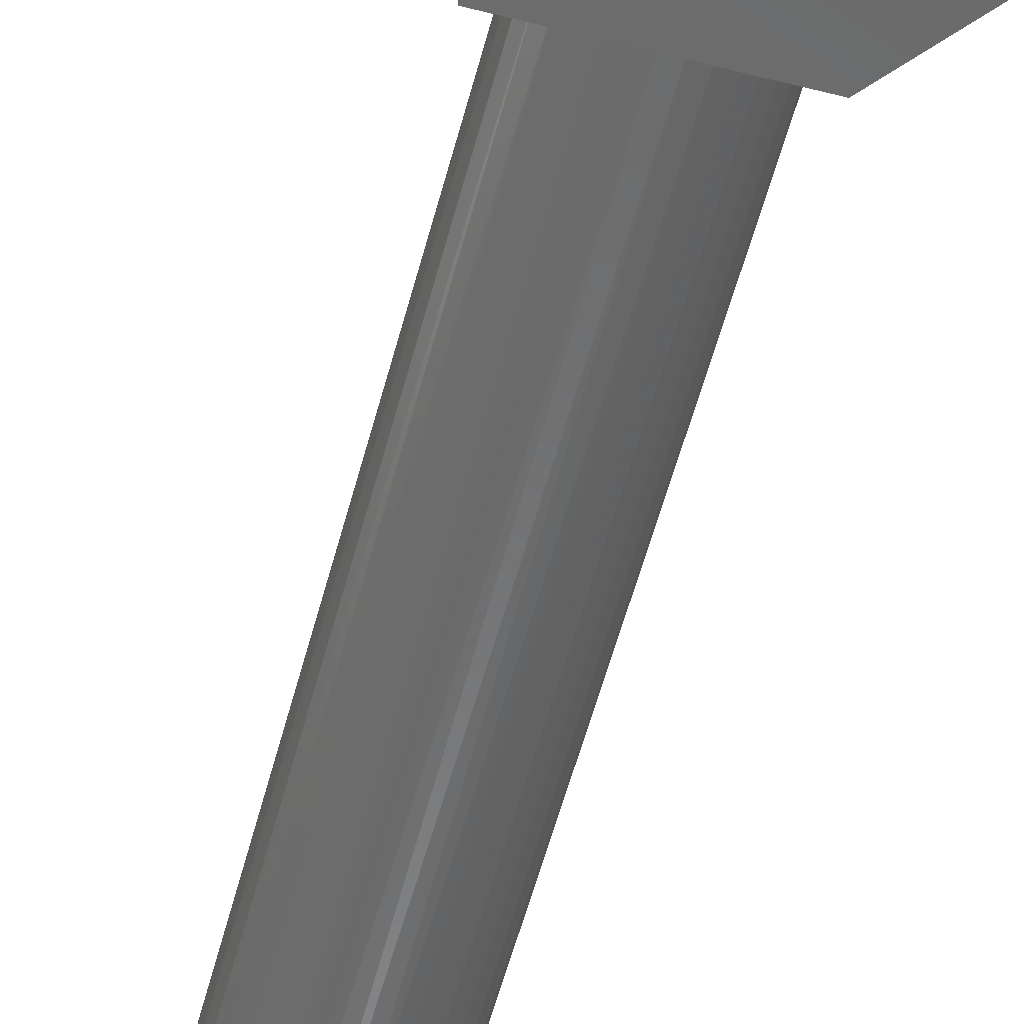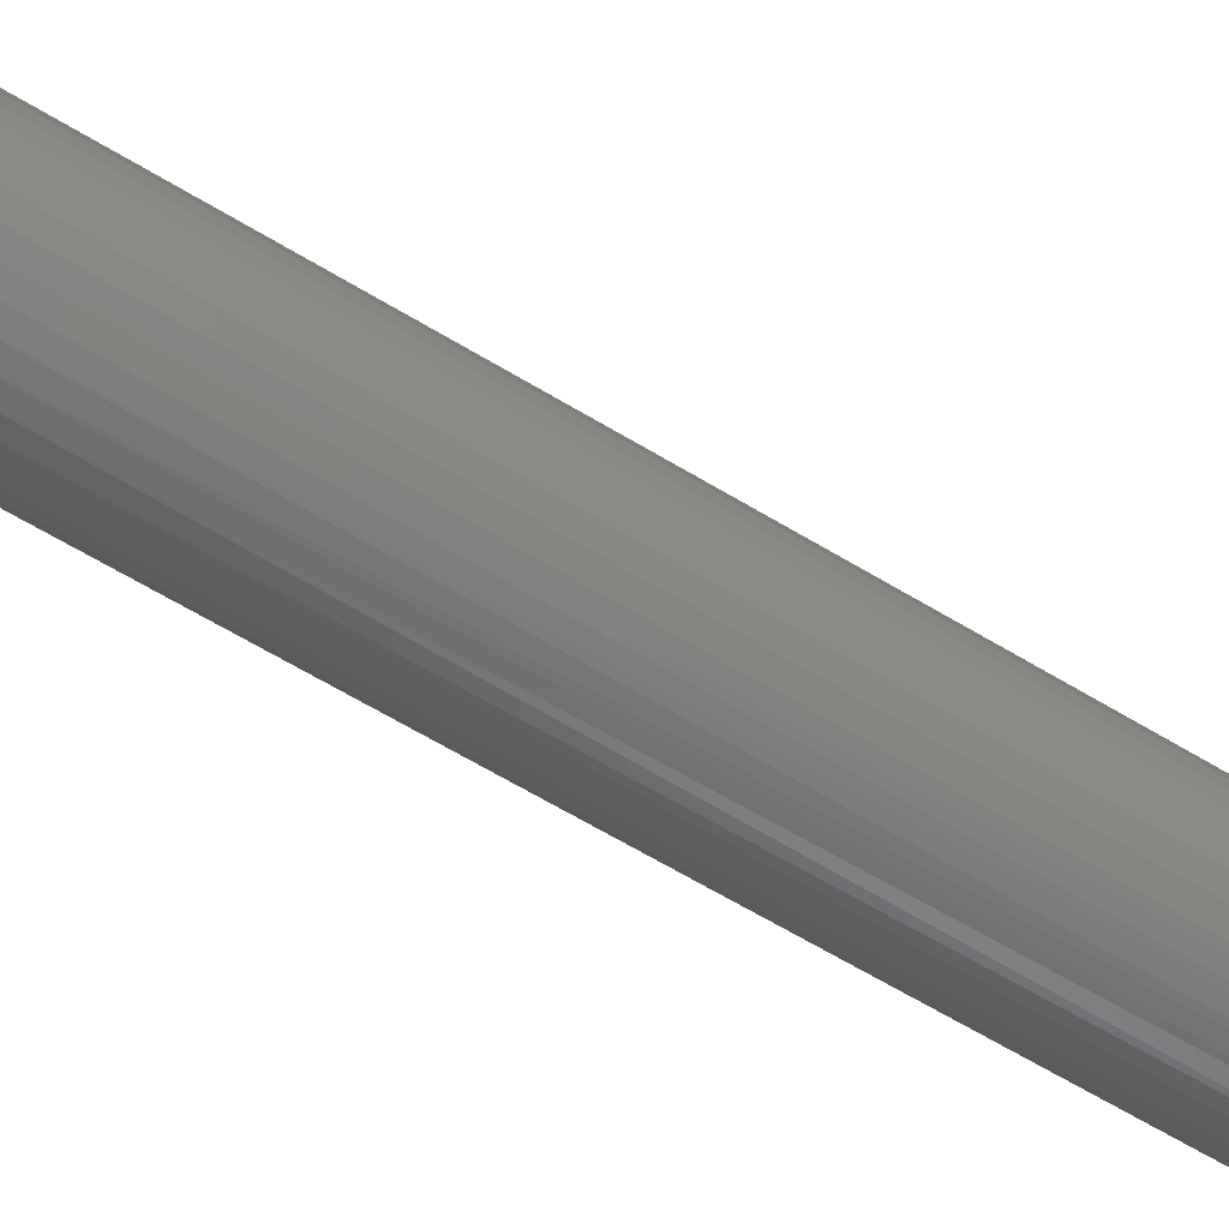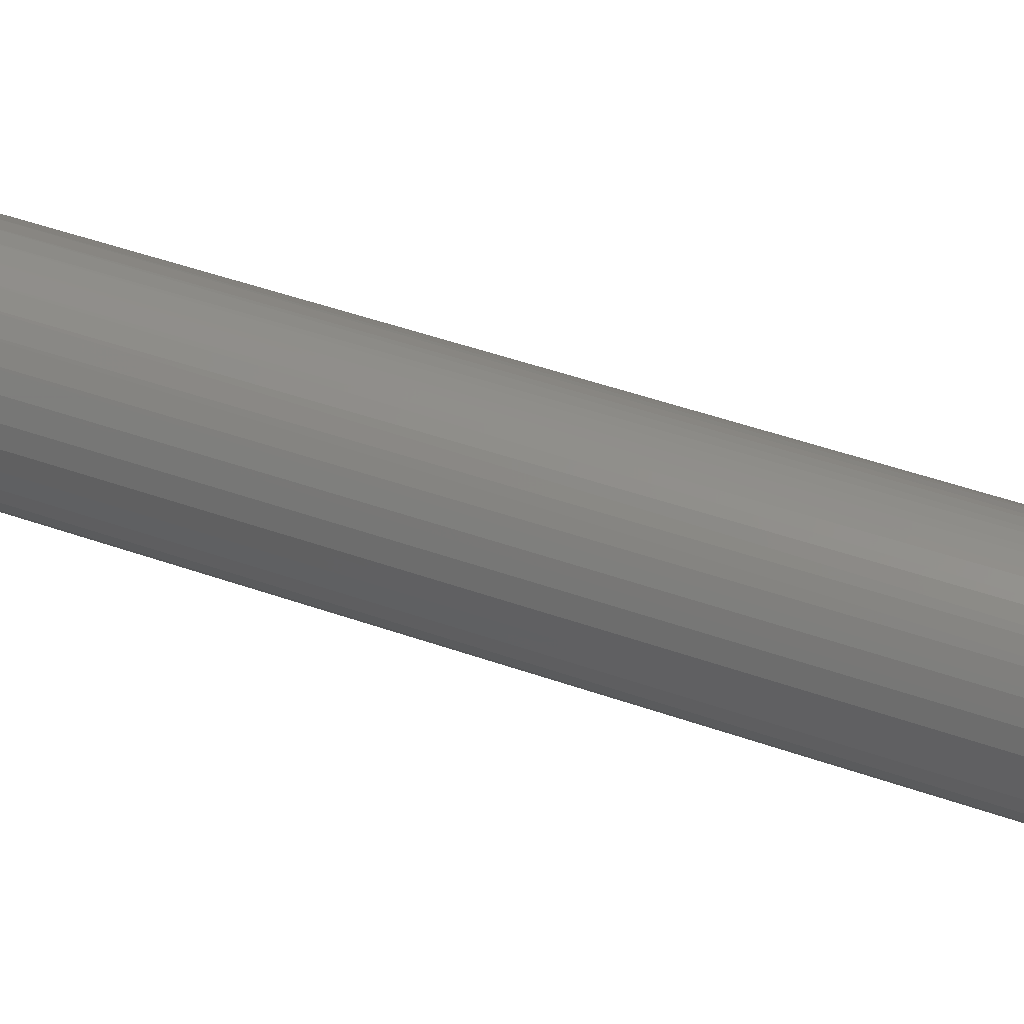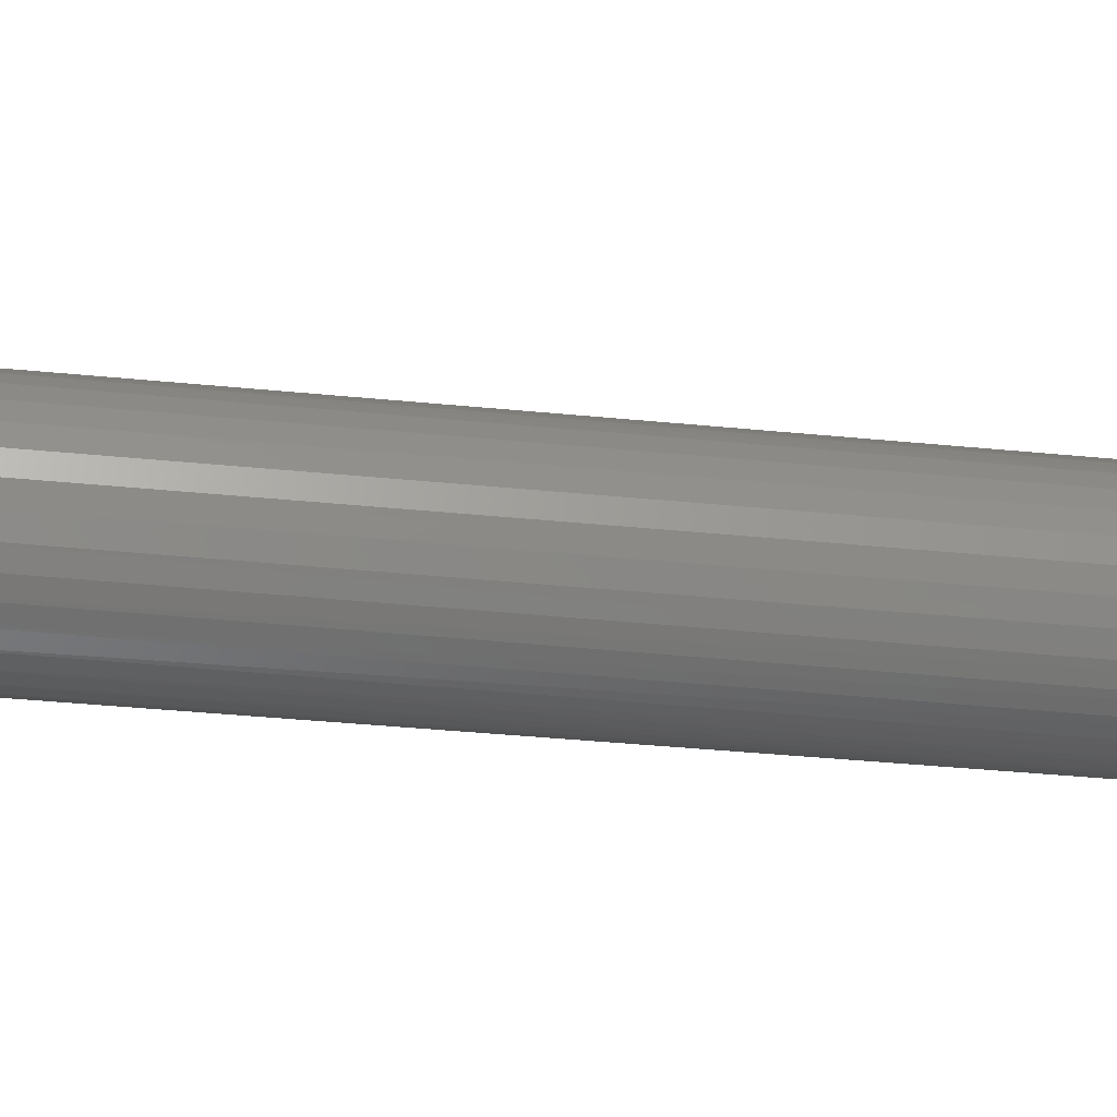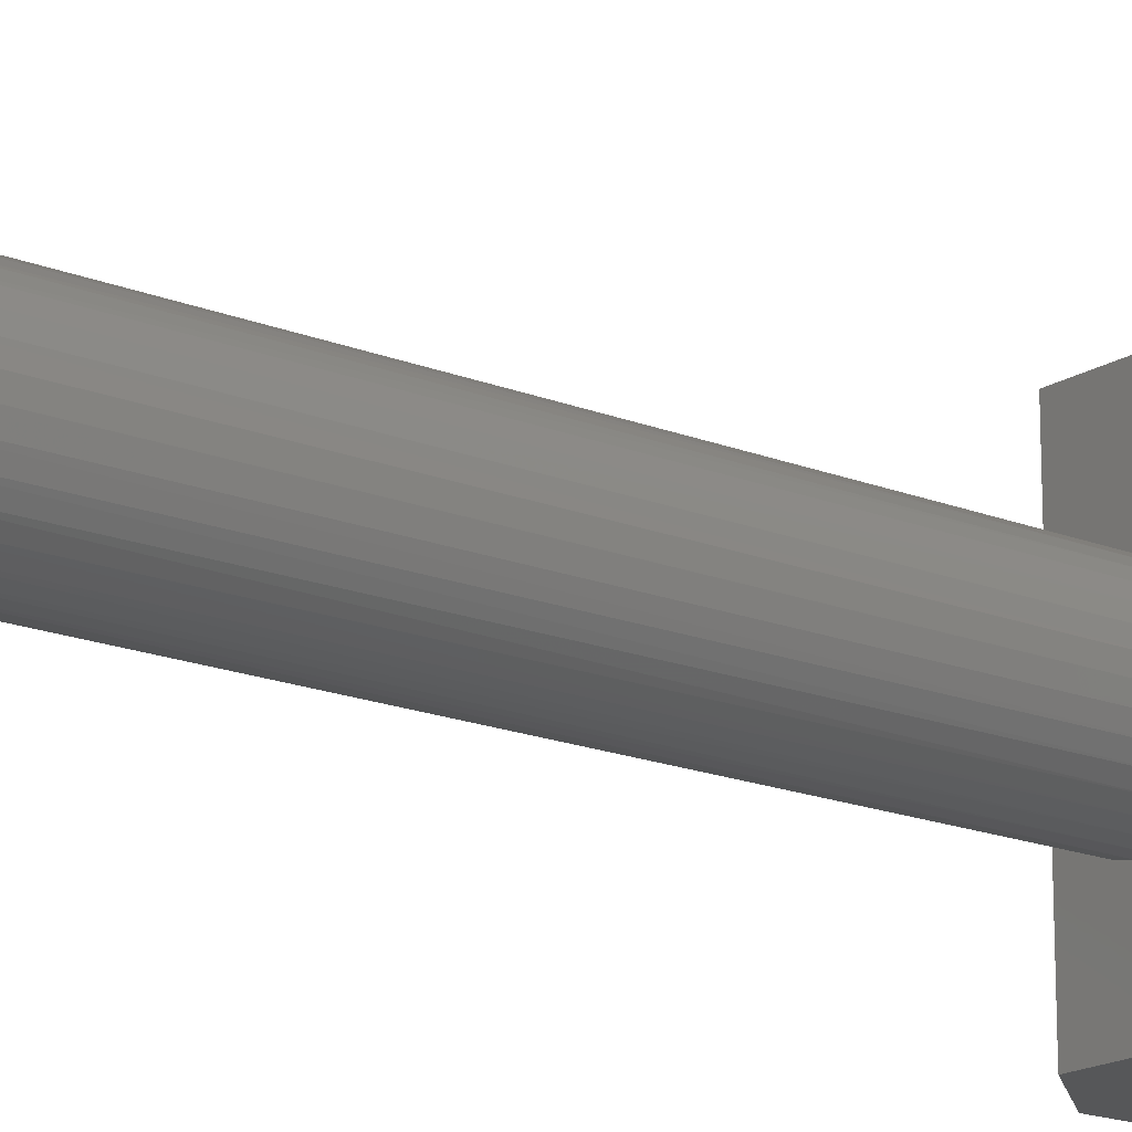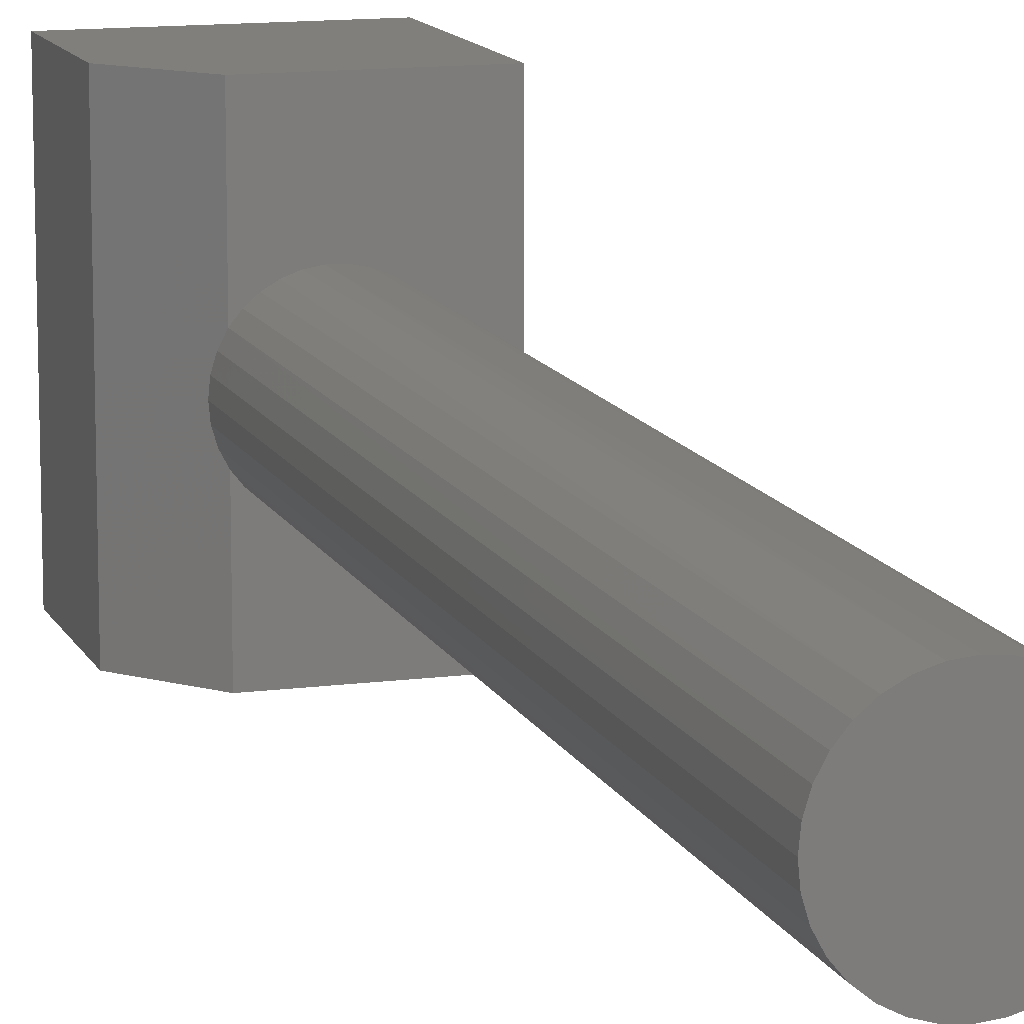
<metadata>
{"format":"stl","ext":"stl","renderer":"f3d","projection":"perspective","resolution":1024,"background":"white","views":[{"elev":-56.9,"azim":165.2,"up":"+Y"},{"elev":-60.6,"azim":-122.2,"up":"+Y"},{"elev":43.3,"azim":-66.8,"up":"+Y"},{"elev":-30.2,"azim":-98.8,"up":"+Y"},{"elev":-17.3,"azim":51.1,"up":"+Y"},{"elev":12.5,"azim":-17.3,"up":"+Y"}]}
</metadata>
<code>
# stl→obj: 76 verts, 148 faces
v -0.04598 0.00914 0.1484
v -0.04335 0.01794 0.1484
v -0.04688 5.801e-18 0.1484
v -0.03906 0.02606 0.1484
v -0.03906 -0.02606 0.1484
v -0.04335 -0.01794 0.1484
v -0.04598 -0.00914 0.1484
v 0.07212 -0.1094 0.1484
v 0.07212 0.1172 0.1484
v 0.04786 0 0.1484
v 0.04707 -0.00861 0.1484
v 0.04473 -0.01693 0.1484
v 0.04092 -0.02469 0.1484
v 0.03575 -0.03163 0.1484
v 0.02942 -0.03751 0.1484
v 0.02212 -0.04214 0.1484
v 0.0141 -0.04537 0.1484
v 0.005622 -0.04709 0.1484
v -0.003023 -0.04724 0.1484
v -0.03906 -0.1094 0.1484
v -0.03906 0.1172 0.1484
v -0.03367 0.03282 0.1484
v -0.02713 0.03848 0.1484
v -0.01968 0.04286 0.1484
v -0.01155 0.04581 0.1484
v -0.003023 0.04724 0.1484
v 0.005622 0.04709 0.1484
v 0.0141 0.04537 0.1484
v 0.02212 0.04214 0.1484
v 0.02942 0.03751 0.1484
v 0.03575 0.03163 0.1484
v 0.04092 0.02469 0.1484
v 0.04473 0.01693 0.1484
v 0.04707 0.00861 0.1484
v -0.01155 -0.04581 0.1484
v -0.01968 -0.04286 0.1484
v -0.02713 -0.03848 0.1484
v -0.03367 -0.03282 0.1484
v -0.07812 -0.1094 0.1016
v -0.07812 0.1172 0.1016
v 0.04426 -0.01813 0.75
v 0.03988 -0.02632 0.75
v 0.03399 -0.03349 0.75
v 0.02681 -0.03939 0.75
v 0.01862 -0.04376 0.75
v 0.009735 -0.04646 0.75
v 0.0004934 -0.04737 0.75
v -0.008748 -0.04646 0.75
v -0.01763 -0.04376 0.75
v -0.02582 -0.03939 0.75
v -0.033 -0.03349 0.75
v 0.04786 0 0.75
v 0.04695 -0.009241 0.75
v -0.04688 5.801e-18 0.75
v -0.04596 -0.009241 0.75
v -0.04327 -0.01813 0.75
v -0.03889 -0.02632 0.75
v -0.02582 0.03939 0.75
v -0.01763 0.04376 0.75
v -0.008748 0.04646 0.75
v 0.0004934 0.04737 0.75
v 0.009735 0.04646 0.75
v 0.01862 0.04376 0.75
v 0.02681 0.03939 0.75
v 0.03399 0.03349 0.75
v 0.03988 0.02632 0.75
v 0.04426 0.01813 0.75
v 0.04695 0.009241 0.75
v -0.04596 0.009241 0.75
v -0.04327 0.01813 0.75
v -0.03889 0.02632 0.75
v -0.033 0.03349 0.75
v -0.07812 0.1172 0
v -0.07812 -0.1094 0
v 0.07212 0.1172 0
v 0.07212 -0.1094 0
f 1 2 3
f 4 5 6
f 4 6 7
f 4 7 3
f 4 3 2
f 8 9 10
f 8 10 11
f 8 11 12
f 8 12 13
f 8 13 14
f 8 14 15
f 8 15 16
f 8 16 17
f 8 17 18
f 8 18 19
f 8 19 20
f 21 4 22
f 21 22 23
f 21 23 24
f 21 24 25
f 21 25 26
f 21 26 9
f 9 26 27
f 9 27 28
f 9 28 29
f 9 29 30
f 9 30 31
f 9 31 32
f 9 32 33
f 9 33 34
f 9 34 10
f 20 19 35
f 20 35 36
f 20 36 37
f 20 37 38
f 20 38 5
f 39 20 5
f 39 5 4
f 39 4 21
f 39 21 40
f 41 42 13
f 14 13 42
f 42 43 14
f 15 14 43
f 43 44 15
f 16 15 44
f 44 45 16
f 17 16 45
f 45 46 17
f 17 46 18
f 18 46 47
f 18 47 19
f 19 47 48
f 19 48 35
f 35 48 49
f 35 49 36
f 36 49 50
f 36 50 37
f 37 50 51
f 10 52 11
f 11 52 53
f 11 53 12
f 12 53 41
f 12 41 13
f 54 3 55
f 55 3 7
f 55 7 56
f 56 7 6
f 56 6 57
f 57 6 5
f 57 5 51
f 51 5 38
f 51 38 37
f 58 59 24
f 25 24 59
f 59 60 25
f 26 25 60
f 60 61 26
f 27 26 61
f 61 62 27
f 28 27 62
f 62 63 28
f 28 63 29
f 29 63 64
f 29 64 30
f 30 64 65
f 30 65 31
f 31 65 66
f 31 66 32
f 32 66 67
f 32 67 33
f 33 67 68
f 3 54 1
f 1 54 69
f 1 69 2
f 2 69 70
f 2 70 4
f 4 70 71
f 4 71 22
f 22 71 72
f 22 72 23
f 23 72 58
f 23 58 24
f 52 10 68
f 68 10 34
f 68 34 33
f 61 60 59
f 62 61 59
f 62 59 63
f 63 59 58
f 63 58 64
f 64 58 72
f 64 72 65
f 65 72 71
f 65 71 66
f 66 71 70
f 66 70 67
f 67 70 69
f 67 69 68
f 53 56 41
f 41 56 57
f 41 57 42
f 42 57 51
f 42 51 43
f 43 51 50
f 43 50 44
f 44 50 49
f 44 49 45
f 45 49 48
f 45 48 47
f 45 47 46
f 68 69 52
f 52 69 54
f 52 54 53
f 53 54 55
f 53 55 56
f 40 73 39
f 39 73 74
f 9 75 21
f 21 75 73
f 21 73 40
f 76 8 74
f 74 8 20
f 74 20 39
f 74 73 76
f 76 73 75
f 8 76 9
f 9 76 75

</code>
